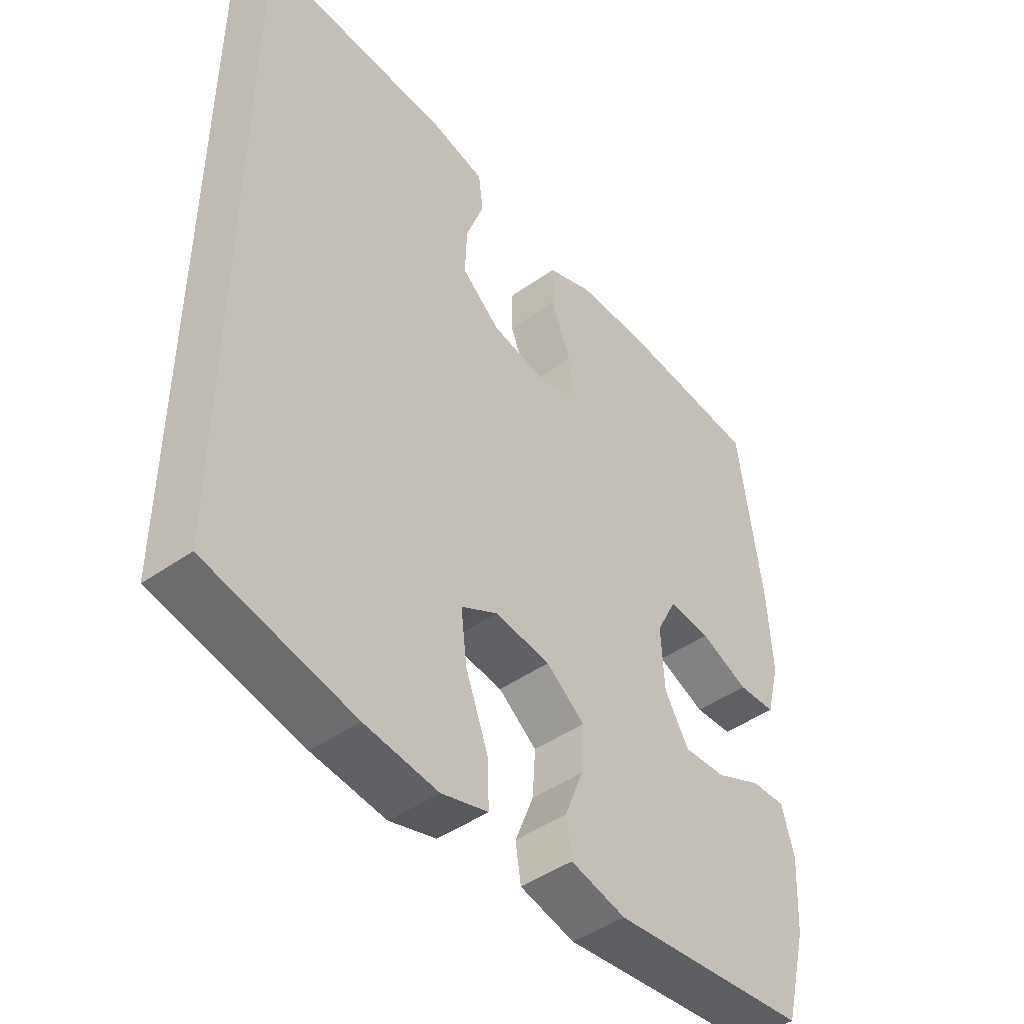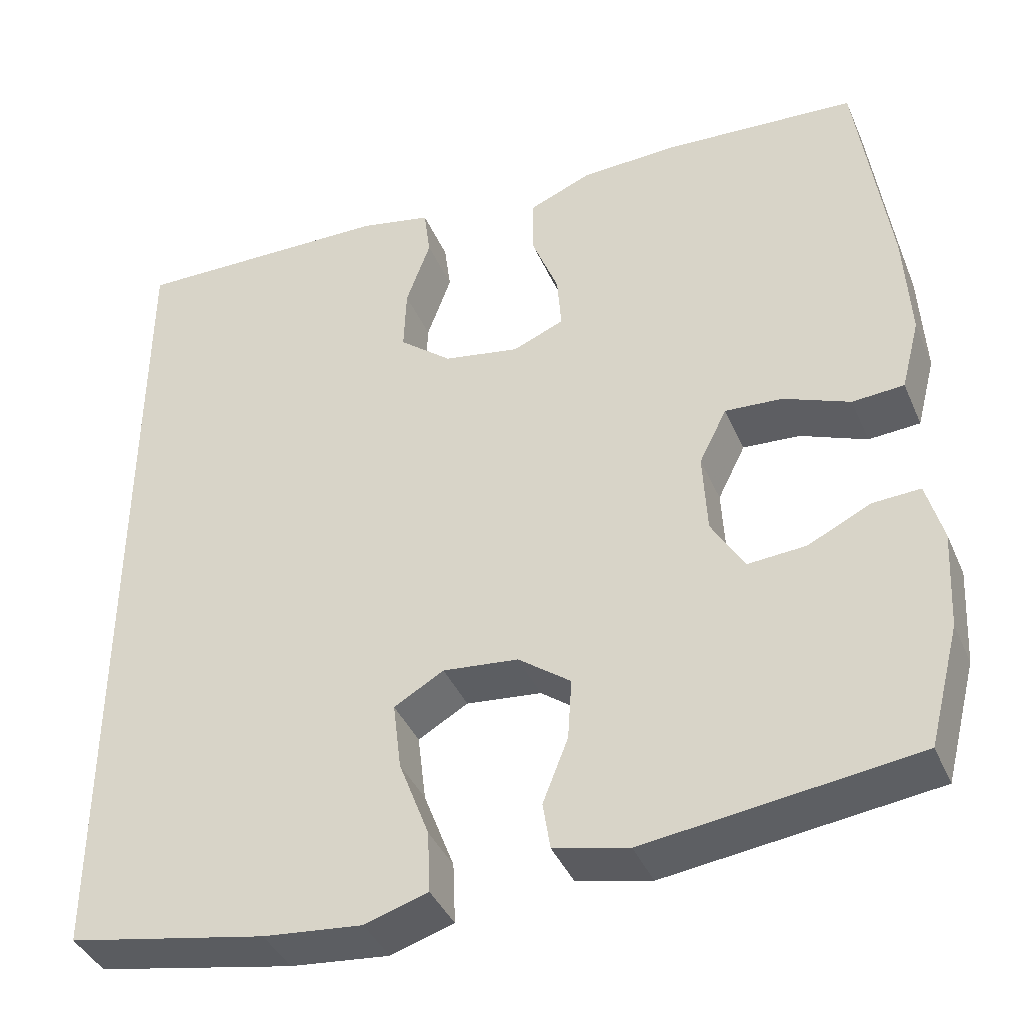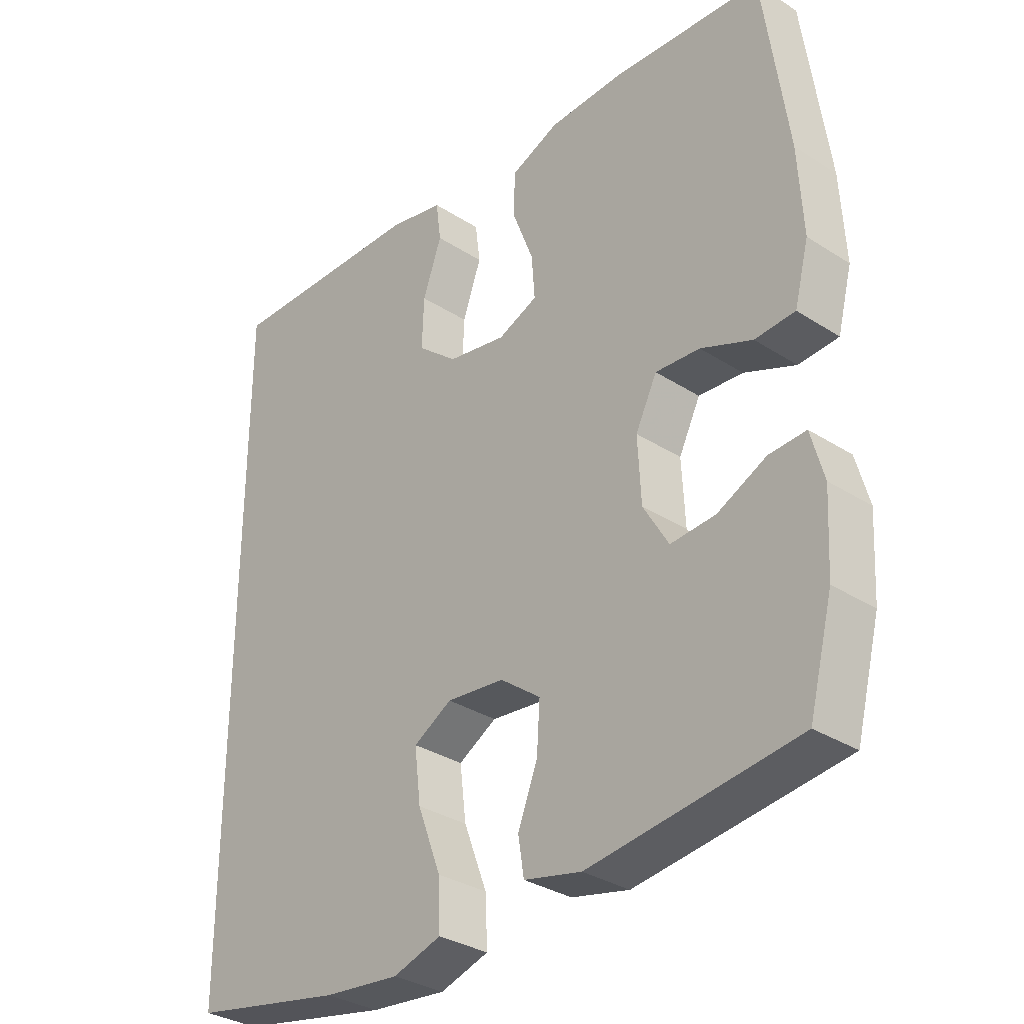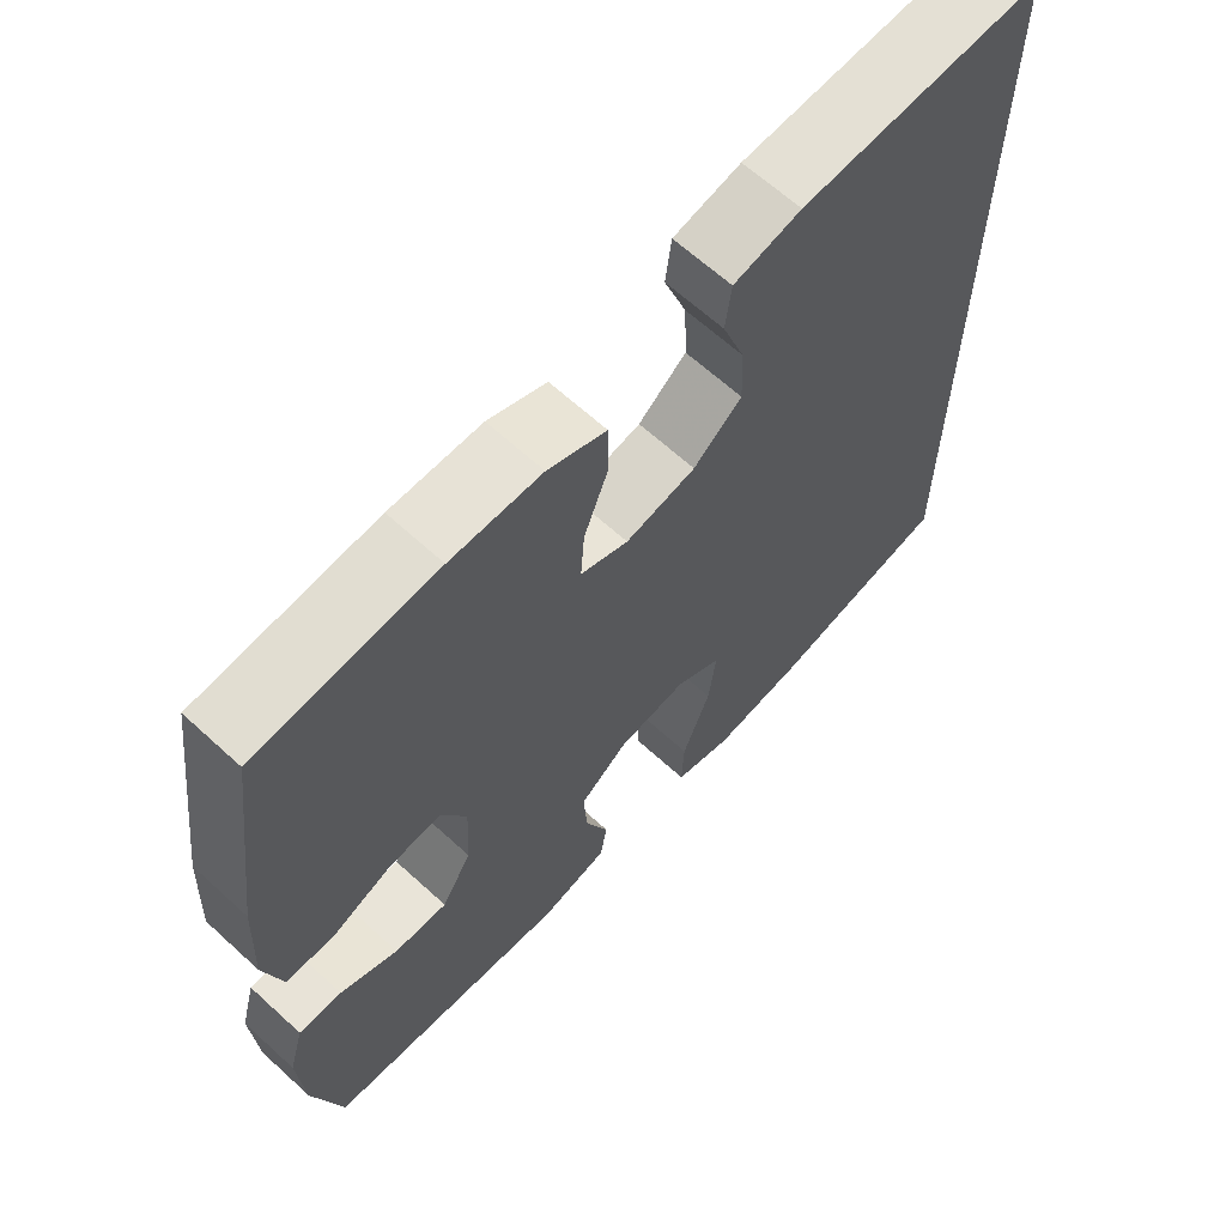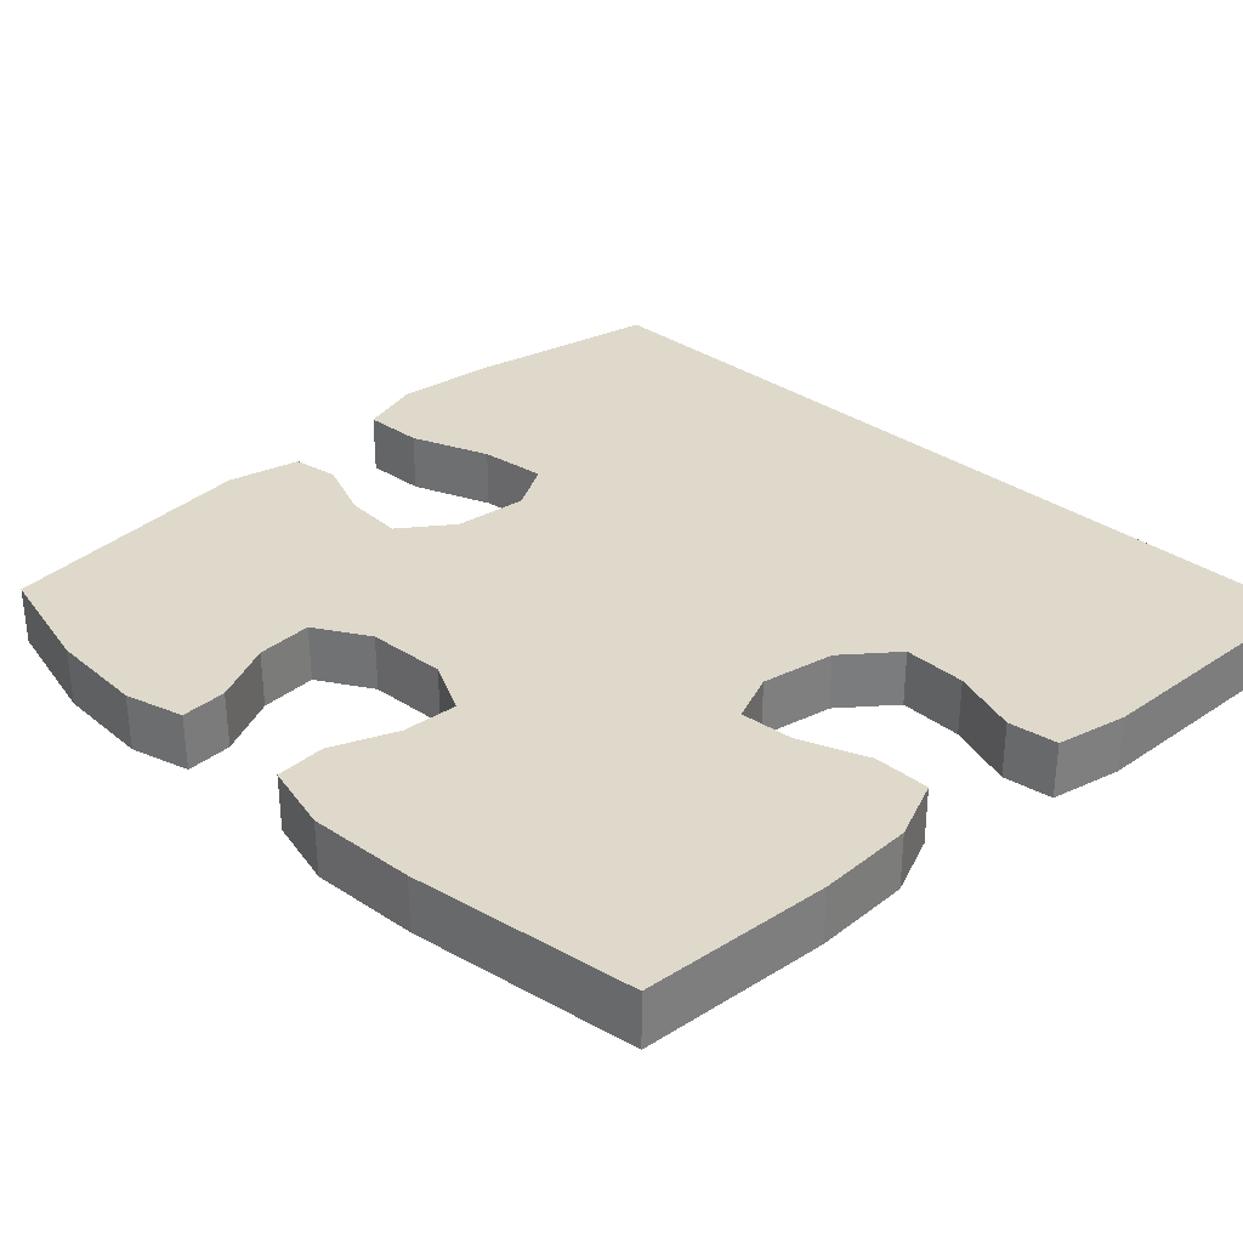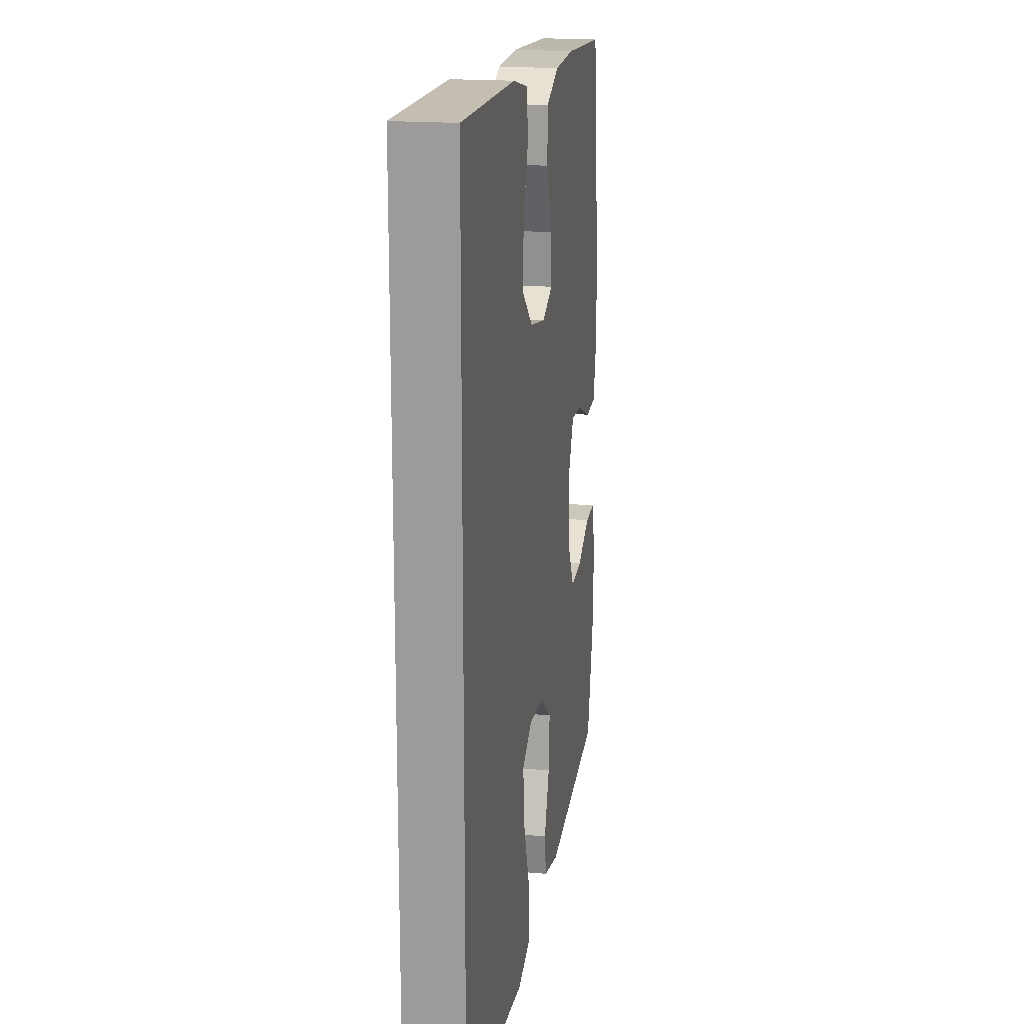
<metadata>
{"format":"obj","ext":"obj","renderer":"f3d","projection":"perspective","resolution":1024,"background":"white","views":[{"elev":-46.0,"azim":128.9,"up":"+Z"},{"elev":-40.2,"azim":-157.9,"up":"+Z"},{"elev":-32.6,"azim":-131.7,"up":"+Z"},{"elev":64.8,"azim":-47.4,"up":"+Z"},{"elev":31.7,"azim":-44.8,"up":"+Y"},{"elev":18.4,"azim":99.2,"up":"+Z"}]}
</metadata>
<code>
v -0.5 0.07 -0.5
v -0.538 0.07 -0.354
v -0.545 0.07 -0.234
v -0.525 0.07 -0.16
v -0.467 0.07 -0.163
v -0.39 0.07 -0.2
v -0.319 0.07 -0.205
v -0.279 0.07 -0.137
v -0.274 0.07 -0.037
v -0.308 0.07 0.031
v -0.378 0.07 0.026
v -0.459 0.07 -0.007
v -0.522 0.07 -0.003
v -0.545 0.07 0.085
v -0.538 0.07 0.219
v -0.5 0.07 0.5
v -0.264 0.07 0.516
v -0.144 0.07 0.512
v -0.067 0.07 0.48
v -0.066 0.07 0.409
v -0.099 0.07 0.323
v -0.104 0.07 0.255
v -0.041 0.07 0.229
v 0.052 0.07 0.246
v 0.116 0.07 0.299
v 0.113 0.07 0.379
v 0.083 0.07 0.463
v 0.091 0.07 0.525
v 0.18 0.07 0.544
v 0.5 0.07 0.551
v 0.5 0.07 -0.504
v 0.257 0.07 -0.552
v 0.136 0.07 -0.565
v 0.059 0.07 -0.541
v 0.062 0.07 -0.466
v 0.099 0.07 -0.368
v 0.109 0.07 -0.285
v 0.048 0.07 -0.25
v -0.044 0.07 -0.26
v -0.108 0.07 -0.308
v -0.103 0.07 -0.383
v -0.072 0.07 -0.462
v -0.081 0.07 -0.52
v -0.172 0.07 -0.541
v -0.5 0 -0.5
v -0.538 0 -0.354
v -0.545 0 -0.234
v -0.525 0 -0.16
v -0.467 0 -0.163
v -0.39 0 -0.2
v -0.319 0 -0.205
v -0.279 0 -0.137
v -0.274 0 -0.037
v -0.308 0 0.031
v -0.378 0 0.026
v -0.459 0 -0.007
v -0.522 0 -0.003
v -0.545 0 0.085
v -0.538 0 0.219
v -0.5 0 0.5
v -0.264 0 0.516
v -0.144 0 0.512
v -0.067 0 0.48
v -0.066 0 0.409
v -0.099 0 0.323
v -0.104 0 0.255
v -0.041 0 0.229
v 0.052 0 0.246
v 0.116 0 0.299
v 0.113 0 0.379
v 0.083 0 0.463
v 0.091 0 0.525
v 0.18 0 0.544
v 0.5 0 0.551
v 0.5 0 -0.504
v 0.257 0 -0.552
v 0.136 0 -0.565
v 0.059 0 -0.541
v 0.062 0 -0.466
v 0.099 0 -0.368
v 0.109 0 -0.285
v 0.048 0 -0.25
v -0.044 0 -0.26
v -0.108 0 -0.308
v -0.103 0 -0.383
v -0.072 0 -0.462
v -0.081 0 -0.52
v -0.172 0 -0.541
f 4 5 6
f 3 4 6
f 2 3 6
f 1 2 6
f 44 1 6
f 43 44 6
f 42 43 6
f 41 42 6
f 40 41 6 7
f 39 40 7 8
f 38 39 8 9
f 37 38 9 10
f 34 35 36
f 33 34 36
f 32 33 36
f 31 32 36
f 30 31 36
f 30 36 37
f 28 29 30
f 27 28 30
f 26 27 30
f 25 26 30
f 24 25 30 37
f 23 24 37 10
f 19 20 21
f 18 19 21
f 17 18 21
f 16 17 21
f 15 16 21
f 14 15 21
f 13 14 21
f 12 13 21
f 11 12 21
f 11 21 22
f 10 11 22 23
f 50 49 48
f 50 48 47
f 50 47 46
f 50 46 45
f 50 45 88
f 50 88 87
f 50 87 86
f 50 86 85
f 51 50 85 84
f 52 51 84 83
f 53 52 83 82
f 54 53 82 81
f 80 79 78
f 80 78 77
f 80 77 76
f 80 76 75
f 80 75 74
f 81 80 74
f 74 73 72
f 74 72 71
f 74 71 70
f 74 70 69
f 81 74 69 68
f 54 81 68 67
f 65 64 63
f 65 63 62
f 65 62 61
f 65 61 60
f 65 60 59
f 65 59 58
f 65 58 57
f 65 57 56
f 65 56 55
f 66 65 55
f 67 66 55 54
f 1 45 46 2
f 2 46 47 3
f 3 47 48 4
f 4 48 49 5
f 5 49 50 6
f 6 50 51 7
f 7 51 52 8
f 8 52 53 9
f 9 53 54 10
f 10 54 55 11
f 11 55 56 12
f 12 56 57 13
f 13 57 58 14
f 14 58 59 15
f 15 59 60 16
f 16 60 61 17
f 17 61 62 18
f 18 62 63 19
f 19 63 64 20
f 20 64 65 21
f 21 65 66 22
f 22 66 67 23
f 23 67 68 24
f 24 68 69 25
f 25 69 70 26
f 26 70 71 27
f 27 71 72 28
f 28 72 73 29
f 29 73 74 30
f 30 74 75 31
f 31 75 76 32
f 32 76 77 33
f 33 77 78 34
f 34 78 79 35
f 35 79 80 36
f 36 80 81 37
f 37 81 82 38
f 38 82 83 39
f 39 83 84 40
f 40 84 85 41
f 41 85 86 42
f 42 86 87 43
f 43 87 88 44
f 44 88 45 1

</code>
